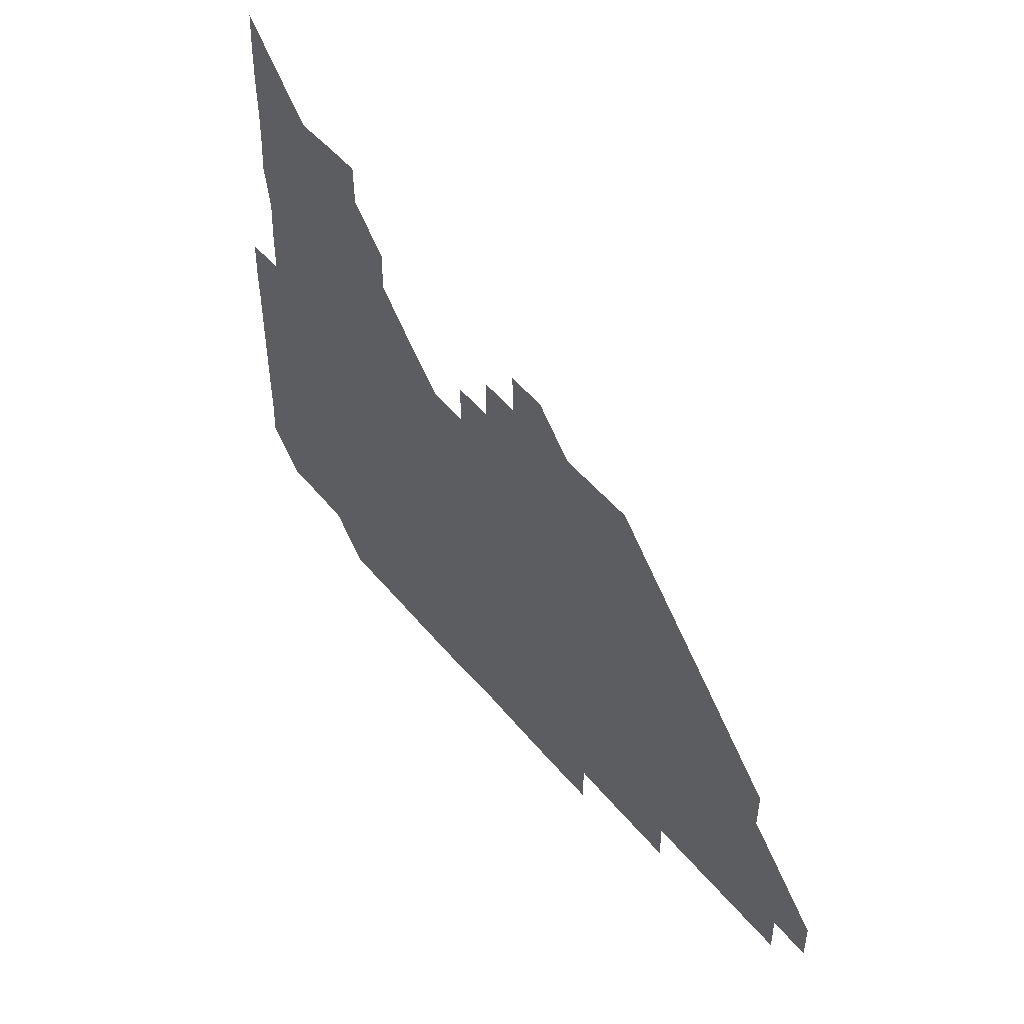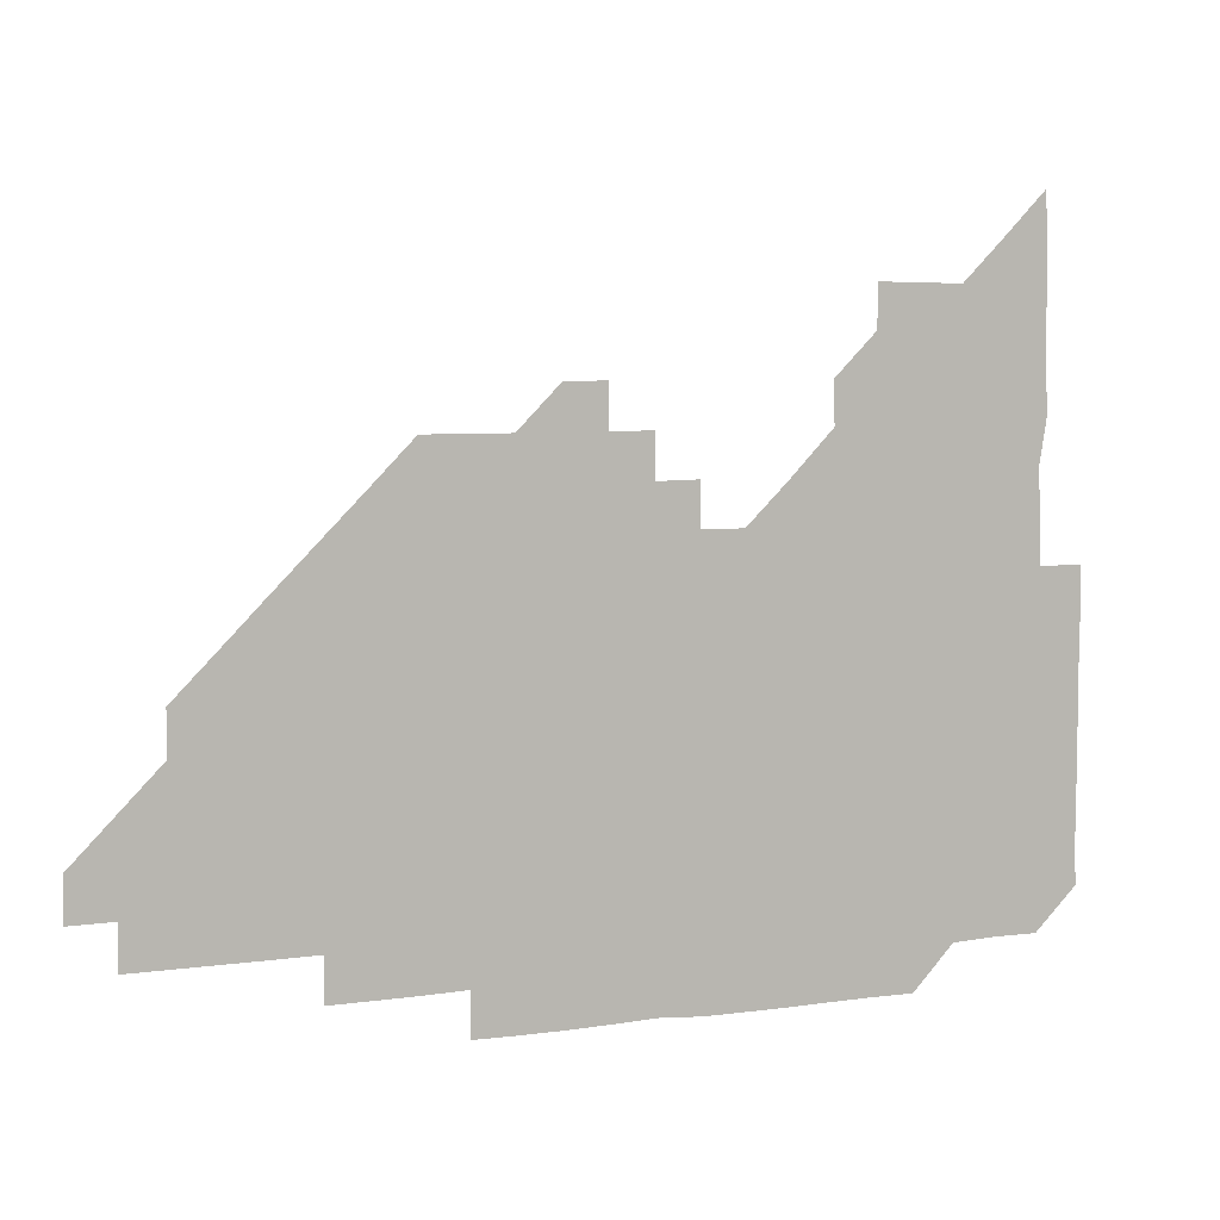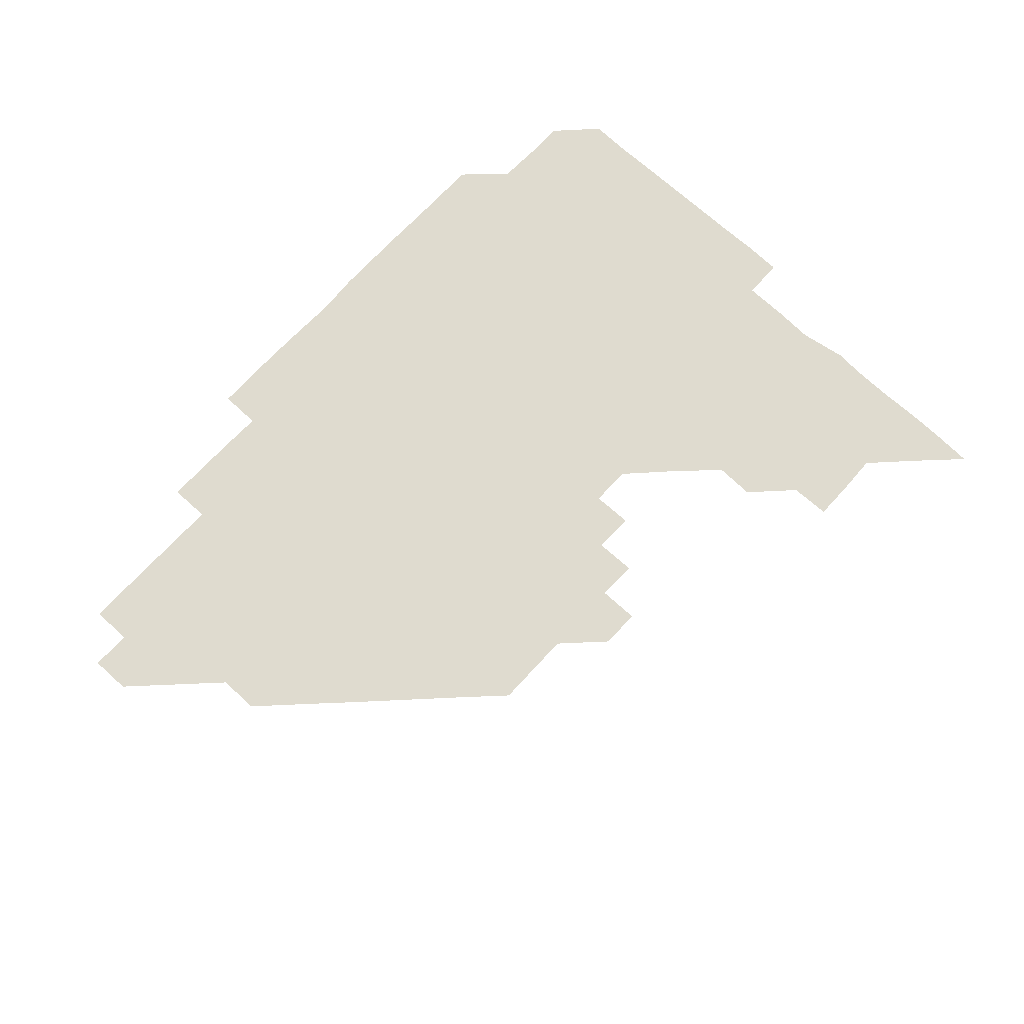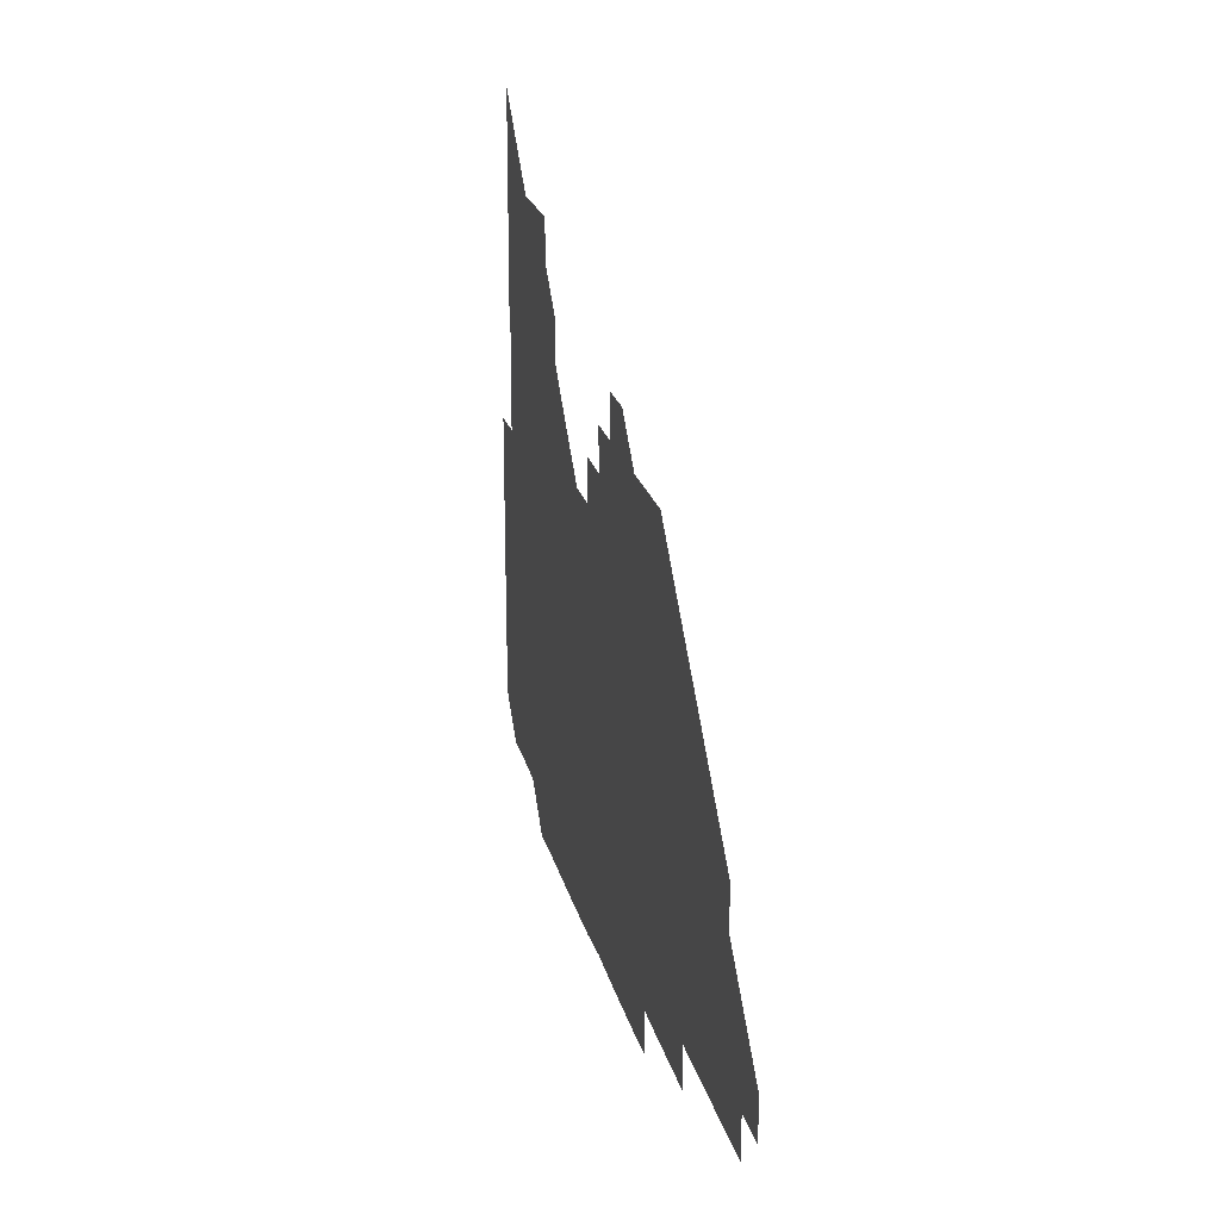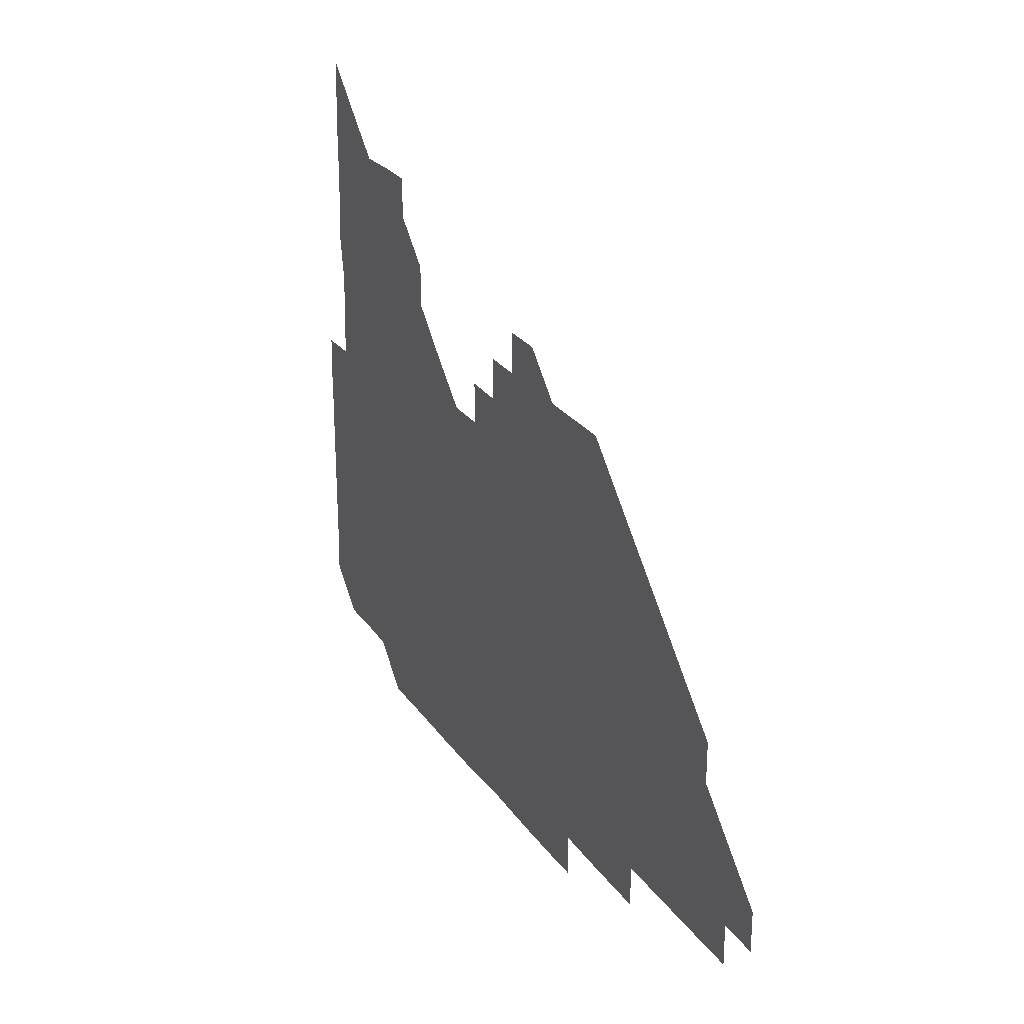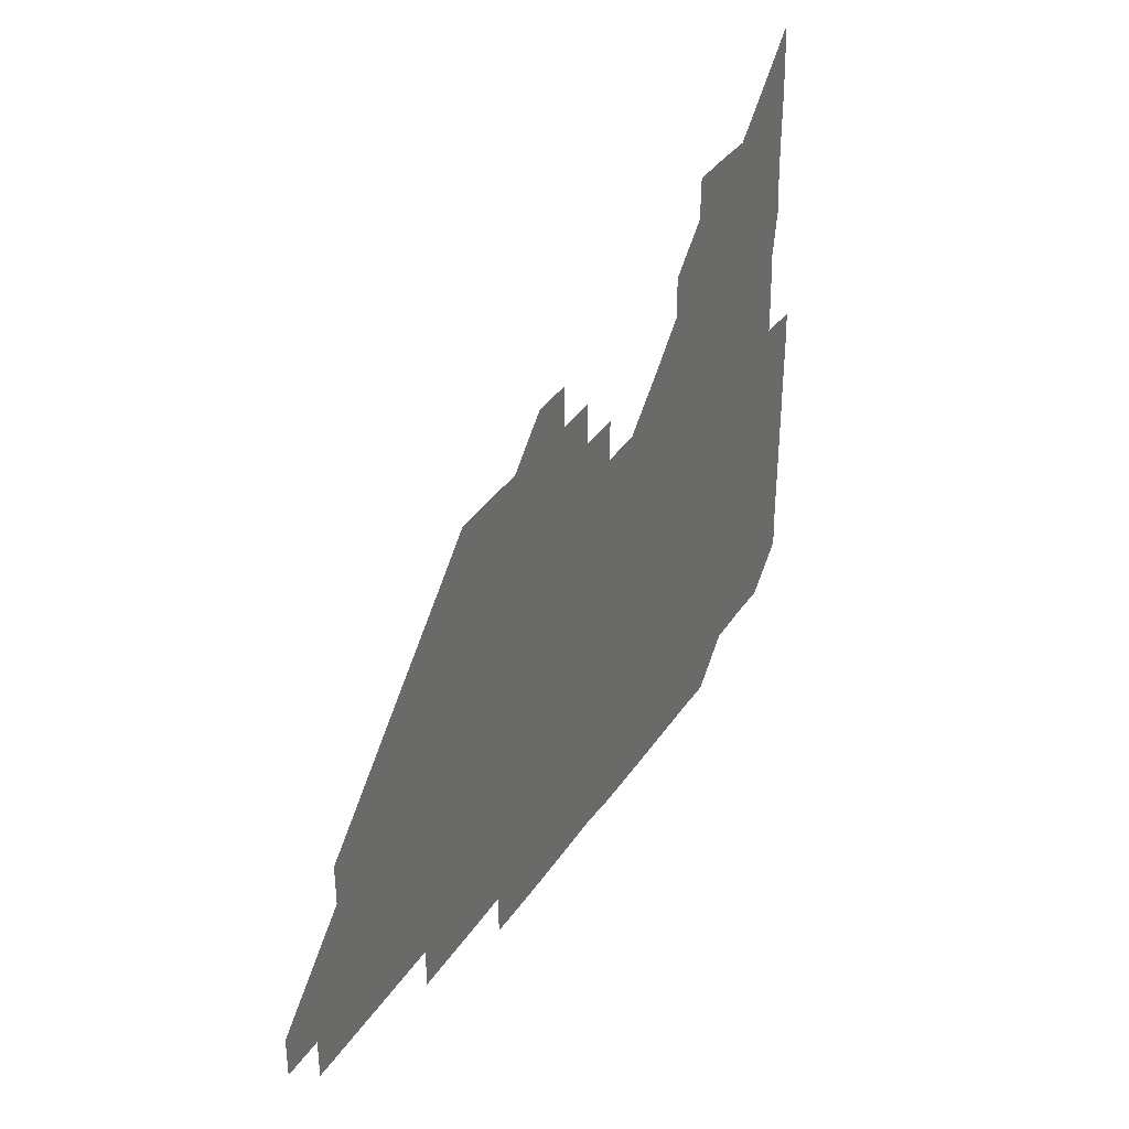
<metadata>
{"format":"obj","ext":"obj","renderer":"f3d","projection":"perspective","resolution":1024,"background":"white","views":[{"elev":49.2,"azim":52.4,"up":"+Y"},{"elev":6.0,"azim":156.9,"up":"+Y"},{"elev":70.3,"azim":132.5,"up":"+Z"},{"elev":22.2,"azim":76.8,"up":"+Y"},{"elev":25.8,"azim":63.1,"up":"+Y"},{"elev":36.9,"azim":119.7,"up":"+Y"}]}
</metadata>
<code>
v 270.5 195.6 0
v 270.9 210.5 0
v 270.8 225.6 0
v 270.7 240.7 0
v 270.7 255.8 0
v 270.7 271 0
v 270.5 286.1 0
v 270.8 300.5 0
v 285.4 180.9 0
v 286.3 196.2 0
v 286.2 211.1 0
v 286.3 226.1 0
v 286.2 241 0
v 286 256 0
v 286.3 271 0
v 286.3 286 0
v 286.1 300.9 0
v 286.2 316.5 0
v 287 332.3 0
v 284.1 349.7 0
v 284.9 360.9 0
v 285.2 375.2 0
v 285 391 0
v 285.3 405.7 0
v 286 420.2 0
v 300.6 181.1 0
v 301.2 196.1 0
v 301.3 211.3 0
v 301.3 226.1 0
v 301.1 241 0
v 301 256 0
v 301.4 271.1 0
v 301.3 286 0
v 301 300.9 0
v 300.9 315.8 0
v 301 330.5 0
v 302.4 346.3 0
v 302 361.5 0
v 300.3 376.5 0
v 301 390.6 0
v 301.2 404.8 0
v 316.1 180.5 0
v 316.1 196.1 0
v 316.1 211.1 0
v 316.1 226.1 0
v 316.1 241 0
v 316 256 0
v 316.2 271.1 0
v 316.2 286 0
v 316 301 0
v 316.2 315.9 0
v 316.2 330.8 0
v 316 345.9 0
v 316.5 360.7 0
v 316.7 375.9 0
v 316 390.2 0
v 330.6 165.4 0
v 331.3 181.5 0
v 331.1 196.1 0
v 331.1 211.1 0
v 330.8 225.9 0
v 331 241 0
v 330.8 255.9 0
v 331.3 271.1 0
v 331.2 286 0
v 331.1 301 0
v 331.1 315.9 0
v 331.1 330.9 0
v 330.9 346 0
v 331.3 360.7 0
v 331.4 375.6 0
v 330.6 390.7 0
v 345.6 165.6 0
v 346.2 181.1 0
v 346.2 196.2 0
v 345.9 211 0
v 346 226 0
v 345.8 240.9 0
v 346 256 0
v 346.2 271.1 0
v 346.3 286 0
v 346.2 300.9 0
v 345.9 316.1 0
v 346 331 0
v 346 346 0
v 346.1 360.9 0
v 346.1 375.8 0
v 345.8 390.8 0
v 360.5 165.5 0
v 361.4 181.2 0
v 361.1 196.1 0
v 361.1 211.1 0
v 360.9 226 0
v 361.1 241.1 0
v 361 256 0
v 361.2 271 0
v 361.1 286 0
v 361.3 300.9 0
v 361.2 315.8 0
v 360.9 330.9 0
v 360.6 346.2 0
v 361 361 0
v 375.2 165.3 0
v 376.3 181.4 0
v 376.2 196.1 0
v 376.2 211.1 0
v 375.9 226 0
v 376.3 241.1 0
v 376.2 256.1 0
v 376.2 271.1 0
v 376.1 286 0
v 376.2 300.9 0
v 376.1 315.9 0
v 375.7 330.7 0
v 390 165.3 0
v 391.1 181.4 0
v 391.4 196.4 0
v 391.1 211.1 0
v 391.1 226.1 0
v 391.2 241.1 0
v 391 256 0
v 391 271 0
v 391.1 286 0
v 391 301 0
v 390.9 315.9 0
v 404.4 165.3 0
v 406.1 181.6 0
v 406.3 196.3 0
v 406.1 211.1 0
v 406.1 226.1 0
v 406 241 0
v 406 256 0
v 405.9 271 0
v 406.2 285.9 0
v 406 301 0
v 406.1 316 0
v 405.9 331.1 0
v 419.9 166.4 0
v 421.2 181.5 0
v 421.1 196.1 0
v 421 211 0
v 421.2 226.1 0
v 421 241 0
v 421.1 256 0
v 421.1 271 0
v 421 286 0
v 421 301 0
v 421 316.1 0
v 421.1 330.9 0
v 420.9 346.2 0
v 435.6 166 0
v 436.2 181.3 0
v 436.1 196.1 0
v 436 211 0
v 436 226 0
v 436 241 0
v 436.1 256 0
v 436 271 0
v 436 286 0
v 436.1 300.9 0
v 436.1 315.9 0
v 436 331 0
v 436 346 0
v 436 361.1 0
v 450.8 165.7 0
v 451.1 181.3 0
v 451 196 0
v 451.1 211.1 0
v 451 226 0
v 451 241 0
v 451 256 0
v 451 271 0
v 451 286 0
v 451 301 0
v 451 316 0
v 451 331 0
v 451 345.9 0
v 450.8 361.1 0
v 465.8 165.7 0
v 466 181.1 0
v 466.1 196.1 0
v 466 211.1 0
v 466 226 0
v 466 241 0
v 466 256 0
v 466.1 271 0
v 466.1 286 0
v 466 301 0
v 466 316 0
v 466 330.9 0
v 465.9 346 0
v 480.7 166 0
v 480.9 181.2 0
v 481 196.1 0
v 481 211 0
v 481 226 0
v 481 241 0
v 481 256 0
v 481 271 0
v 481.1 285.9 0
v 481 301.1 0
v 481 316 0
v 481 331 0
v 480.9 346.1 0
v 496 180.9 0
v 496 196.2 0
v 496 211 0
v 496 226.1 0
v 496.1 241 0
v 496 256 0
v 496 271 0
v 496 286 0
v 496 301.1 0
v 496 316 0
v 496 330.9 0
v 495.9 346.1 0
v 511 180.9 0
v 511 196.1 0
v 511 211.1 0
v 511 226 0
v 511 241 0
v 511 256 0
v 511.1 271 0
v 511 286 0
v 511 301 0
v 511 316 0
v 510.9 331 0
v 526 180.8 0
v 525.9 196 0
v 526 211 0
v 526 226 0
v 526 241 0
v 526 256 0
v 526 271 0
v 526 286 0
v 526 300.9 0
v 525.9 316 0
v 541 195.9 0
v 541 211 0
v 541 226.1 0
v 541 241 0
v 541 256 0
v 541 271 0
v 541 286 0
v 540.9 301.1 0
v 556.1 195.9 0
v 555.9 211.1 0
v 556 226.1 0
v 556 241 0
v 556 256 0
v 556 271 0
v 555.9 286 0
v 571.1 195.9 0
v 571 211 0
v 571 226 0
v 571 241 0
v 570.9 256 0
v 571 271 0
v 586 195.9 0
v 585.9 211 0
v 586 226 0
v 585.8 241.1 0
v 601 210.9 0
v 600.9 226 0
f 9 10 1
f 1 10 2
f 10 11 2
f 2 11 3
f 11 12 3
f 3 12 4
f 12 13 4
f 4 13 5
f 13 14 5
f 5 14 6
f 14 15 6
f 6 15 7
f 15 16 7
f 7 16 8
f 16 17 8
f 9 26 10
f 26 27 10
f 10 27 11
f 27 28 11
f 11 28 12
f 28 29 12
f 12 29 13
f 29 30 13
f 13 30 14
f 30 31 14
f 14 31 15
f 31 32 15
f 15 32 16
f 32 33 16
f 16 33 17
f 33 34 17
f 17 34 18
f 34 35 18
f 18 35 19
f 35 36 19
f 19 36 20
f 36 37 20
f 20 37 21
f 37 38 21
f 21 38 22
f 38 39 22
f 22 39 23
f 39 40 23
f 23 40 24
f 40 41 24
f 24 41 25
f 26 42 27
f 42 43 27
f 27 43 28
f 43 44 28
f 28 44 29
f 44 45 29
f 29 45 30
f 45 46 30
f 30 46 31
f 46 47 31
f 31 47 32
f 47 48 32
f 32 48 33
f 48 49 33
f 33 49 34
f 49 50 34
f 34 50 35
f 50 51 35
f 35 51 36
f 51 52 36
f 36 52 37
f 52 53 37
f 37 53 38
f 53 54 38
f 38 54 39
f 54 55 39
f 39 55 40
f 55 56 40
f 40 56 41
f 57 58 42
f 42 58 43
f 58 59 43
f 43 59 44
f 59 60 44
f 44 60 45
f 60 61 45
f 45 61 46
f 61 62 46
f 46 62 47
f 62 63 47
f 47 63 48
f 63 64 48
f 48 64 49
f 64 65 49
f 49 65 50
f 65 66 50
f 50 66 51
f 66 67 51
f 51 67 52
f 67 68 52
f 52 68 53
f 68 69 53
f 53 69 54
f 69 70 54
f 54 70 55
f 70 71 55
f 55 71 56
f 71 72 56
f 57 73 58
f 73 74 58
f 58 74 59
f 74 75 59
f 59 75 60
f 75 76 60
f 60 76 61
f 76 77 61
f 61 77 62
f 77 78 62
f 62 78 63
f 78 79 63
f 63 79 64
f 79 80 64
f 64 80 65
f 80 81 65
f 65 81 66
f 81 82 66
f 66 82 67
f 82 83 67
f 67 83 68
f 83 84 68
f 68 84 69
f 84 85 69
f 69 85 70
f 85 86 70
f 70 86 71
f 86 87 71
f 71 87 72
f 87 88 72
f 73 89 74
f 89 90 74
f 74 90 75
f 90 91 75
f 75 91 76
f 91 92 76
f 76 92 77
f 92 93 77
f 77 93 78
f 93 94 78
f 78 94 79
f 94 95 79
f 79 95 80
f 95 96 80
f 80 96 81
f 96 97 81
f 81 97 82
f 97 98 82
f 82 98 83
f 98 99 83
f 83 99 84
f 99 100 84
f 84 100 85
f 100 101 85
f 85 101 86
f 101 102 86
f 86 102 87
f 89 103 90
f 103 104 90
f 90 104 91
f 104 105 91
f 91 105 92
f 105 106 92
f 92 106 93
f 106 107 93
f 93 107 94
f 107 108 94
f 94 108 95
f 108 109 95
f 95 109 96
f 109 110 96
f 96 110 97
f 110 111 97
f 97 111 98
f 111 112 98
f 98 112 99
f 112 113 99
f 99 113 100
f 113 114 100
f 100 114 101
f 103 115 104
f 115 116 104
f 104 116 105
f 116 117 105
f 105 117 106
f 117 118 106
f 106 118 107
f 118 119 107
f 107 119 108
f 119 120 108
f 108 120 109
f 120 121 109
f 109 121 110
f 121 122 110
f 110 122 111
f 122 123 111
f 111 123 112
f 123 124 112
f 112 124 113
f 124 125 113
f 113 125 114
f 115 126 116
f 126 127 116
f 116 127 117
f 127 128 117
f 117 128 118
f 128 129 118
f 118 129 119
f 129 130 119
f 119 130 120
f 130 131 120
f 120 131 121
f 131 132 121
f 121 132 122
f 132 133 122
f 122 133 123
f 133 134 123
f 123 134 124
f 134 135 124
f 124 135 125
f 135 136 125
f 126 138 127
f 138 139 127
f 127 139 128
f 139 140 128
f 128 140 129
f 140 141 129
f 129 141 130
f 141 142 130
f 130 142 131
f 142 143 131
f 131 143 132
f 143 144 132
f 132 144 133
f 144 145 133
f 133 145 134
f 145 146 134
f 134 146 135
f 146 147 135
f 135 147 136
f 147 148 136
f 136 148 137
f 148 149 137
f 138 151 139
f 151 152 139
f 139 152 140
f 152 153 140
f 140 153 141
f 153 154 141
f 141 154 142
f 154 155 142
f 142 155 143
f 155 156 143
f 143 156 144
f 156 157 144
f 144 157 145
f 157 158 145
f 145 158 146
f 158 159 146
f 146 159 147
f 159 160 147
f 147 160 148
f 160 161 148
f 148 161 149
f 161 162 149
f 149 162 150
f 162 163 150
f 151 165 152
f 165 166 152
f 152 166 153
f 166 167 153
f 153 167 154
f 167 168 154
f 154 168 155
f 168 169 155
f 155 169 156
f 169 170 156
f 156 170 157
f 170 171 157
f 157 171 158
f 171 172 158
f 158 172 159
f 172 173 159
f 159 173 160
f 173 174 160
f 160 174 161
f 174 175 161
f 161 175 162
f 175 176 162
f 162 176 163
f 176 177 163
f 163 177 164
f 177 178 164
f 165 179 166
f 179 180 166
f 166 180 167
f 180 181 167
f 167 181 168
f 181 182 168
f 168 182 169
f 182 183 169
f 169 183 170
f 183 184 170
f 170 184 171
f 184 185 171
f 171 185 172
f 185 186 172
f 172 186 173
f 186 187 173
f 173 187 174
f 187 188 174
f 174 188 175
f 188 189 175
f 175 189 176
f 189 190 176
f 176 190 177
f 190 191 177
f 177 191 178
f 179 192 180
f 192 193 180
f 180 193 181
f 193 194 181
f 181 194 182
f 194 195 182
f 182 195 183
f 195 196 183
f 183 196 184
f 196 197 184
f 184 197 185
f 197 198 185
f 185 198 186
f 198 199 186
f 186 199 187
f 199 200 187
f 187 200 188
f 200 201 188
f 188 201 189
f 201 202 189
f 189 202 190
f 202 203 190
f 190 203 191
f 203 204 191
f 193 205 194
f 205 206 194
f 194 206 195
f 206 207 195
f 195 207 196
f 207 208 196
f 196 208 197
f 208 209 197
f 197 209 198
f 209 210 198
f 198 210 199
f 210 211 199
f 199 211 200
f 211 212 200
f 200 212 201
f 212 213 201
f 201 213 202
f 213 214 202
f 202 214 203
f 214 215 203
f 203 215 204
f 215 216 204
f 205 217 206
f 217 218 206
f 206 218 207
f 218 219 207
f 207 219 208
f 219 220 208
f 208 220 209
f 220 221 209
f 209 221 210
f 221 222 210
f 210 222 211
f 222 223 211
f 211 223 212
f 223 224 212
f 212 224 213
f 224 225 213
f 213 225 214
f 225 226 214
f 214 226 215
f 226 227 215
f 215 227 216
f 217 228 218
f 228 229 218
f 218 229 219
f 229 230 219
f 219 230 220
f 230 231 220
f 220 231 221
f 231 232 221
f 221 232 222
f 232 233 222
f 222 233 223
f 233 234 223
f 223 234 224
f 234 235 224
f 224 235 225
f 235 236 225
f 225 236 226
f 236 237 226
f 226 237 227
f 229 238 230
f 238 239 230
f 230 239 231
f 239 240 231
f 231 240 232
f 240 241 232
f 232 241 233
f 241 242 233
f 233 242 234
f 242 243 234
f 234 243 235
f 243 244 235
f 235 244 236
f 244 245 236
f 236 245 237
f 238 246 239
f 246 247 239
f 239 247 240
f 247 248 240
f 240 248 241
f 248 249 241
f 241 249 242
f 249 250 242
f 242 250 243
f 250 251 243
f 243 251 244
f 251 252 244
f 244 252 245
f 246 253 247
f 253 254 247
f 247 254 248
f 254 255 248
f 248 255 249
f 255 256 249
f 249 256 250
f 256 257 250
f 250 257 251
f 257 258 251
f 251 258 252
f 253 259 254
f 259 260 254
f 254 260 255
f 260 261 255
f 255 261 256
f 261 262 256
f 256 262 257
f 260 263 261
f 263 264 261
f 261 264 262

</code>
